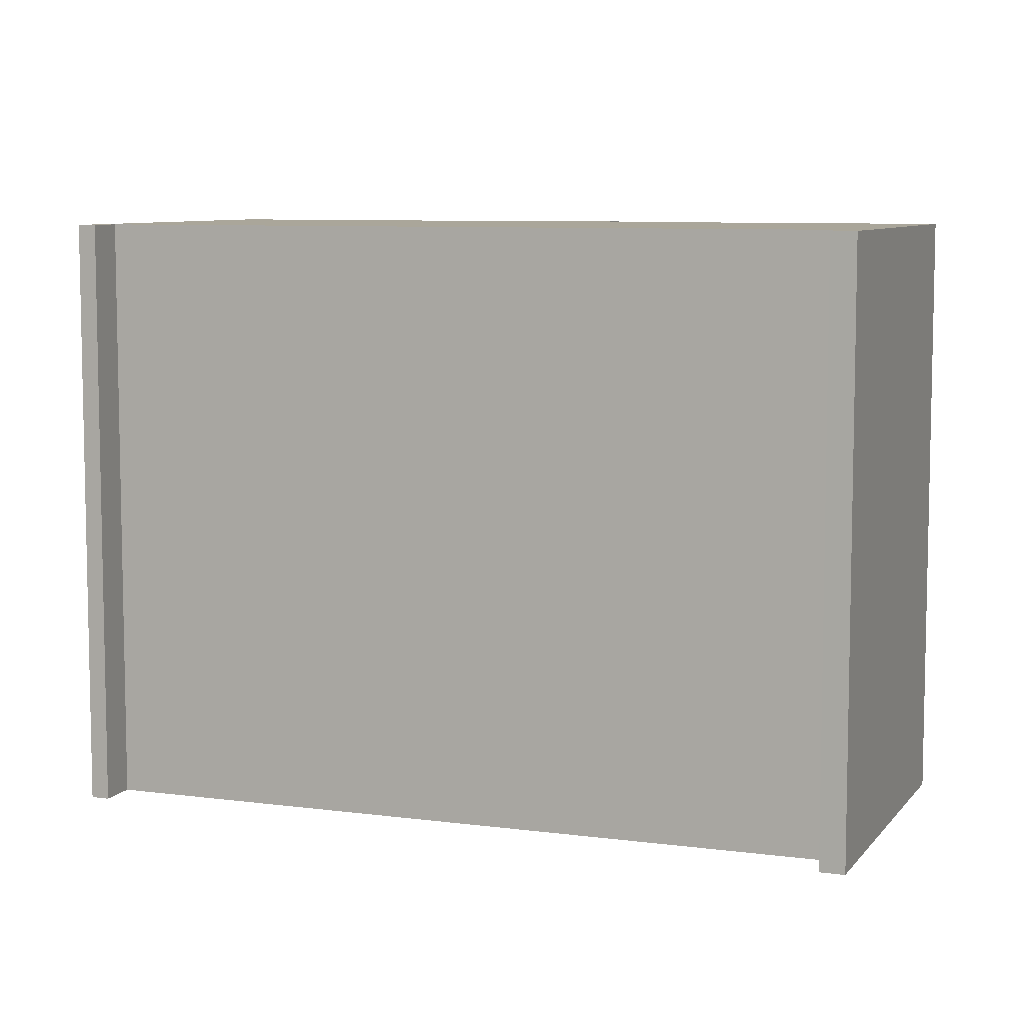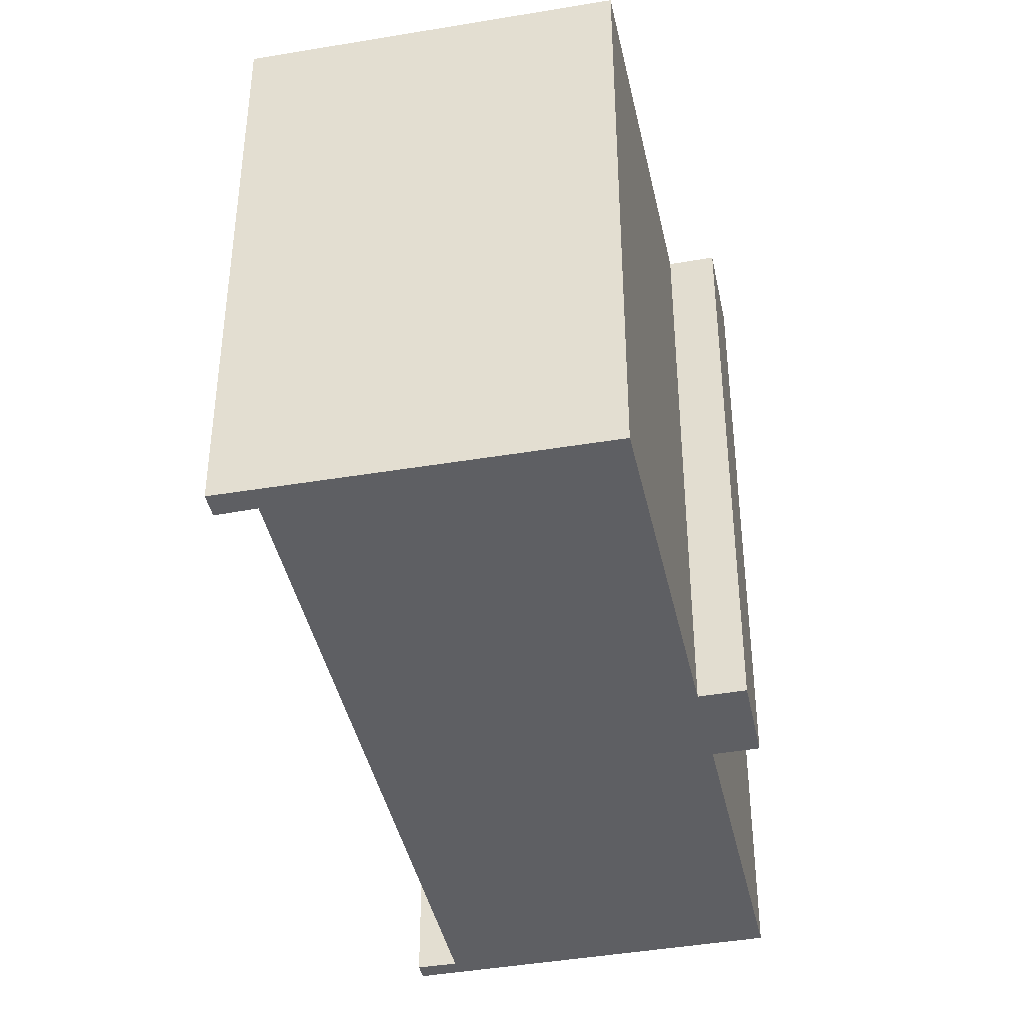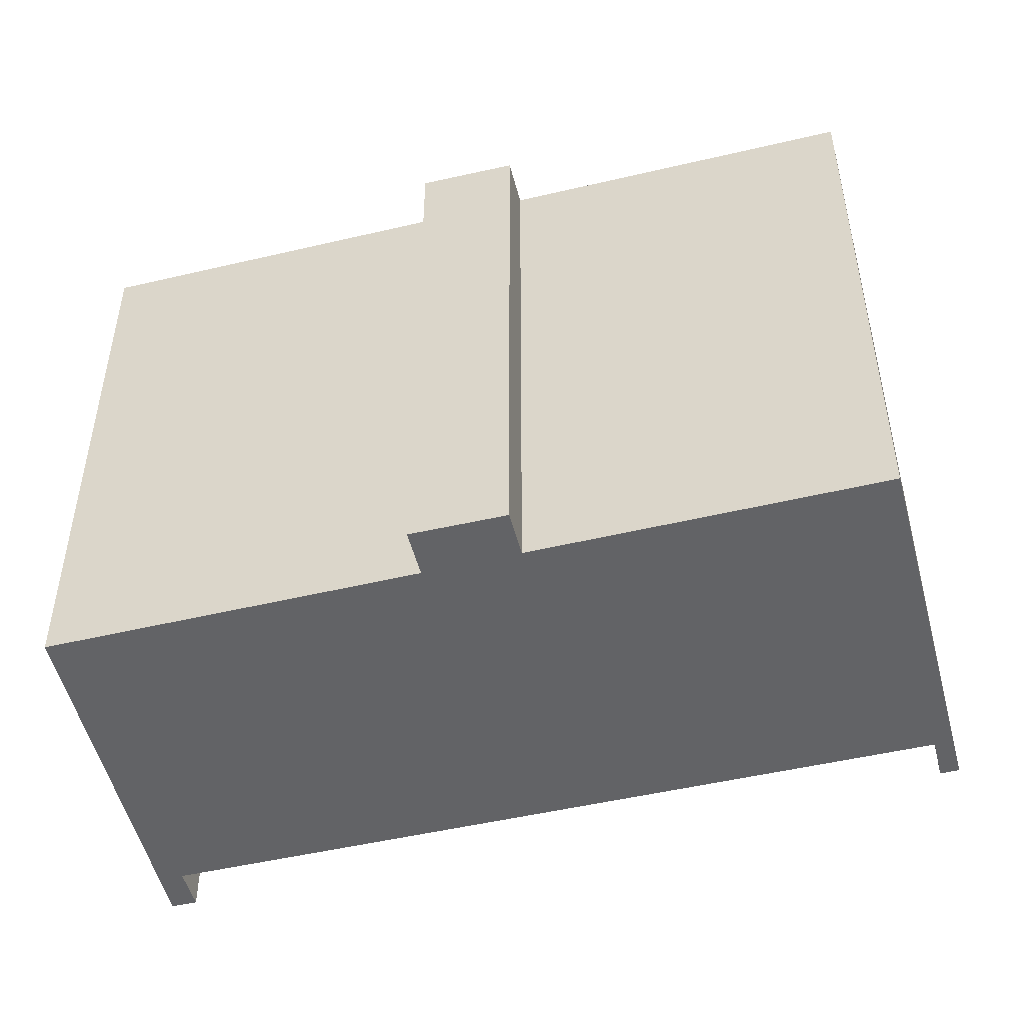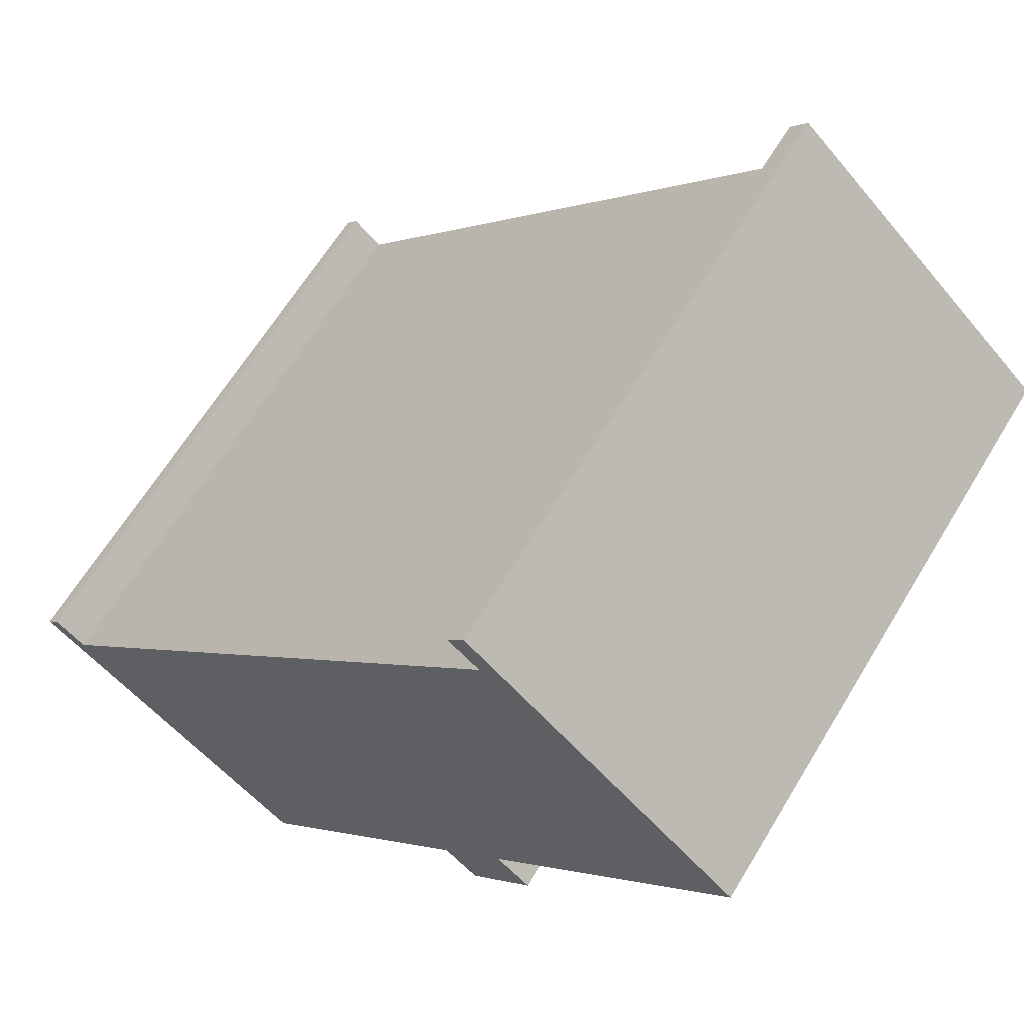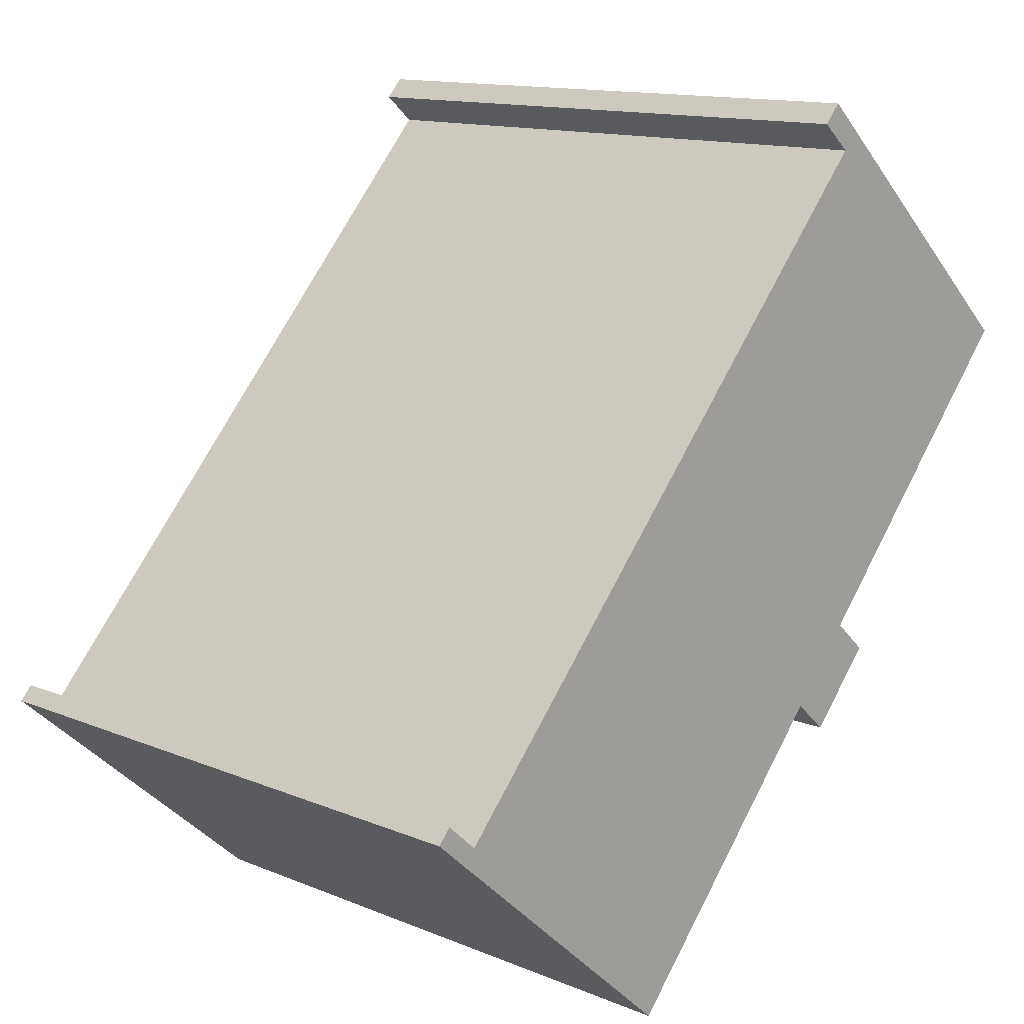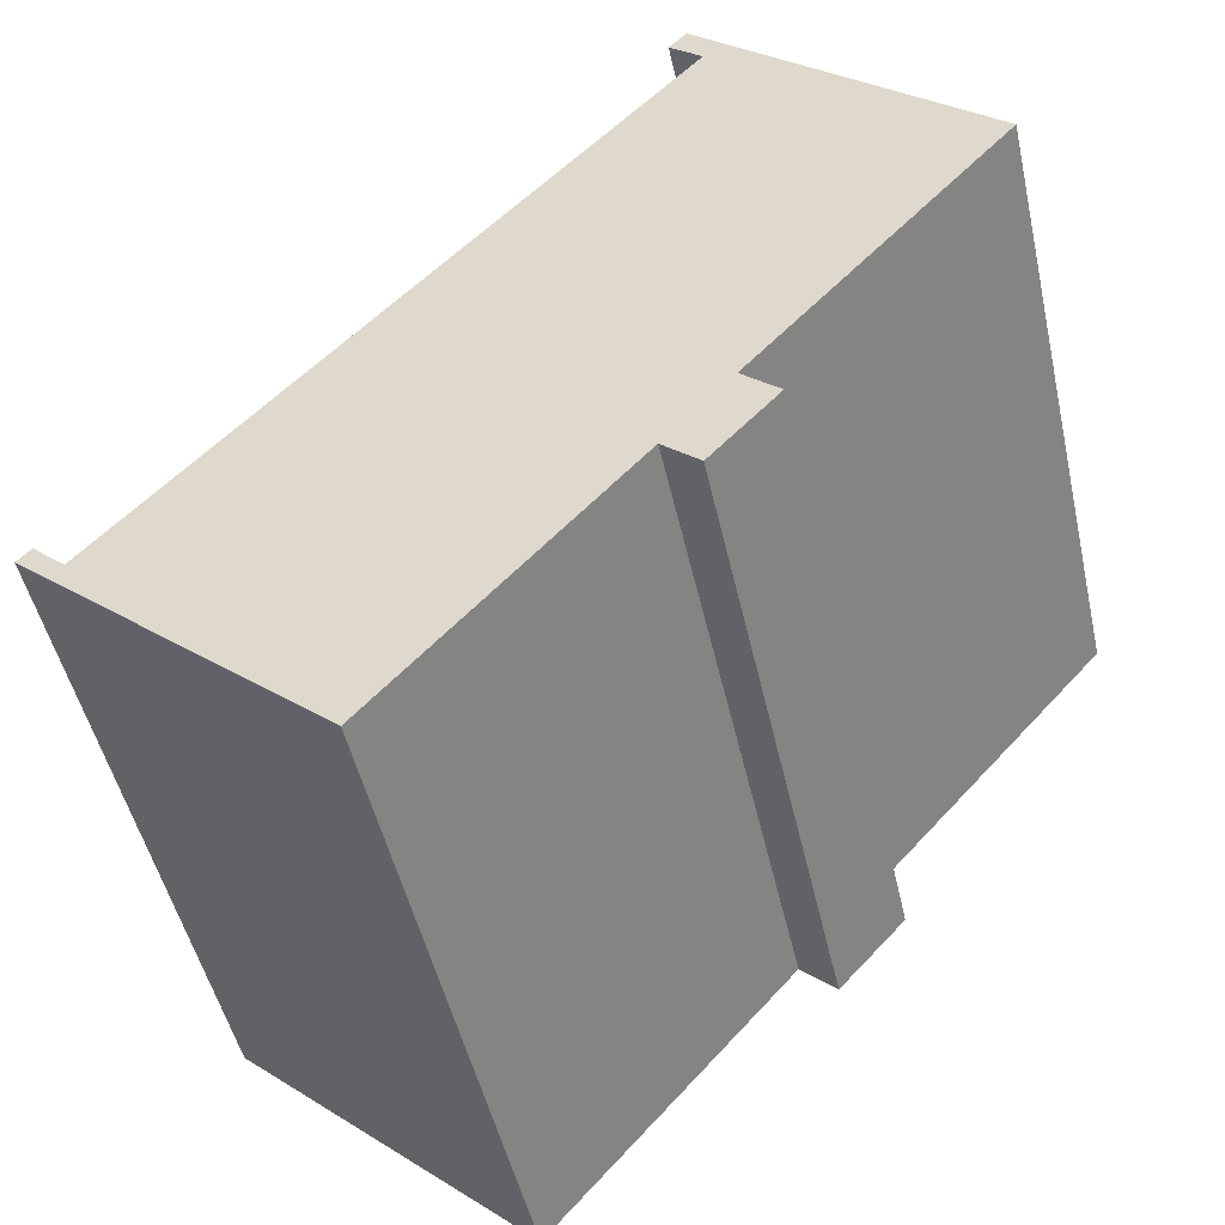
<metadata>
{"format":"obj","ext":"obj","renderer":"f3d","projection":"perspective","resolution":1024,"background":"white","views":[{"elev":7.8,"azim":-26.9,"up":"+Y"},{"elev":-41.5,"azim":53.9,"up":"+Y"},{"elev":-50.9,"azim":146.2,"up":"+Y"},{"elev":63.8,"azim":31.1,"up":"+Z"},{"elev":13.1,"azim":-46.6,"up":"+Z"},{"elev":-48.9,"azim":12.5,"up":"+Z"}]}
</metadata>
<code>
v  0.3943 18.83 0.4349
v  8.788 18.83 -7.814
v  0.0004019 18.83 -0.0005967
v  1.336 18.83 -0.4272
v  17.02 18.83 18.84
v  17.46 18.83 17.41
v  16.49 18.83 18.25
v  25.57 18.83 11.01
v  15.97 18.83 0.2474
v  15.61 18.83 15.37
v  17.05 18.83 -0.7111
v  17.95 18.83 2.464
v  23.13 18.83 8.277
v  25.09 18.83 10.48
v  19.05 18.83 1.484
v  15.61 -9.412e-16 15.37
v  17.46 -1.066e-15 17.41
v  16.49 -1.118e-15 18.25
v  17.02 -1.154e-15 18.84
v  25.57 -6.744e-16 11.01
v  25.09 -6.417e-16 10.48
v  23.13 -5.069e-16 8.278
v  17.95 -1.509e-16 2.464
v  19.05 -9.09e-17 1.484
v  17.05 4.35e-17 -0.7105
v  15.97 -1.519e-17 0.248
v  8.788 4.784e-16 -7.813
v  0 0 0
v  0.3939 -2.666e-17 0.4355
v  1.336 2.612e-17 -0.4266
g defaultobject
f 1 2 3
f 2 1 4
f 5 6 7
f 6 5 8
f 4 9 2
f 9 4 10
f 9 10 11
f 11 10 12
f 12 10 13
f 13 10 14
f 14 10 6
f 14 6 8
f 15 11 12
f 6 16 17
f 16 6 10
f 7 17 18
f 17 7 6
f 5 18 19
f 18 5 7
f 5 20 8
f 20 5 19
f 8 21 14
f 21 8 20
f 14 22 13
f 22 14 21
f 13 23 12
f 23 13 22
f 12 24 15
f 24 12 23
f 15 25 11
f 25 15 24
f 9 25 26
f 25 9 11
f 9 27 2
f 27 9 26
f 3 27 28
f 27 3 2
f 1 28 29
f 28 1 3
f 1 30 4
f 30 1 29
f 10 30 16
f 30 10 4
f 27 29 28
f 29 27 30
f 30 27 16
f 16 27 26
f 16 26 25
f 16 25 23
f 23 25 24
f 23 17 16
f 17 23 22
f 17 19 18
f 19 17 20
f 20 17 21
f 21 17 22

</code>
